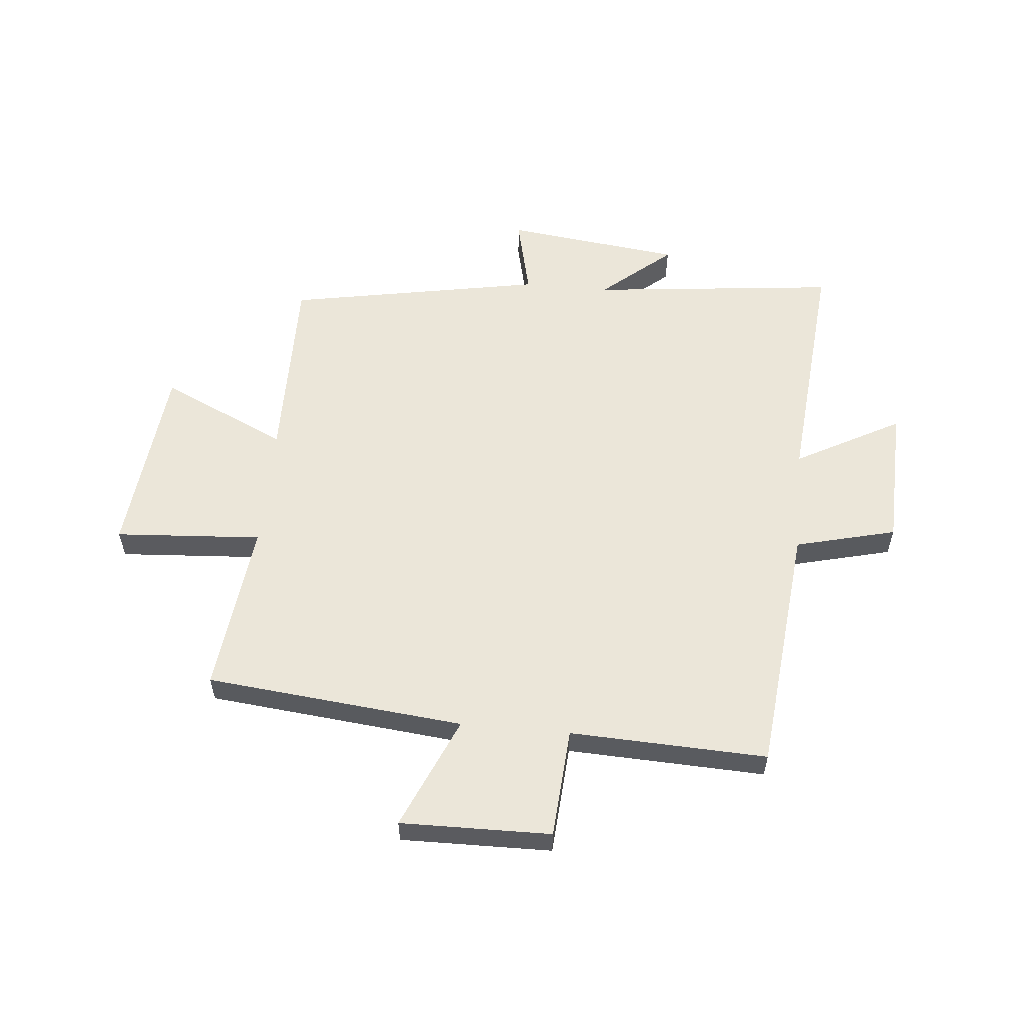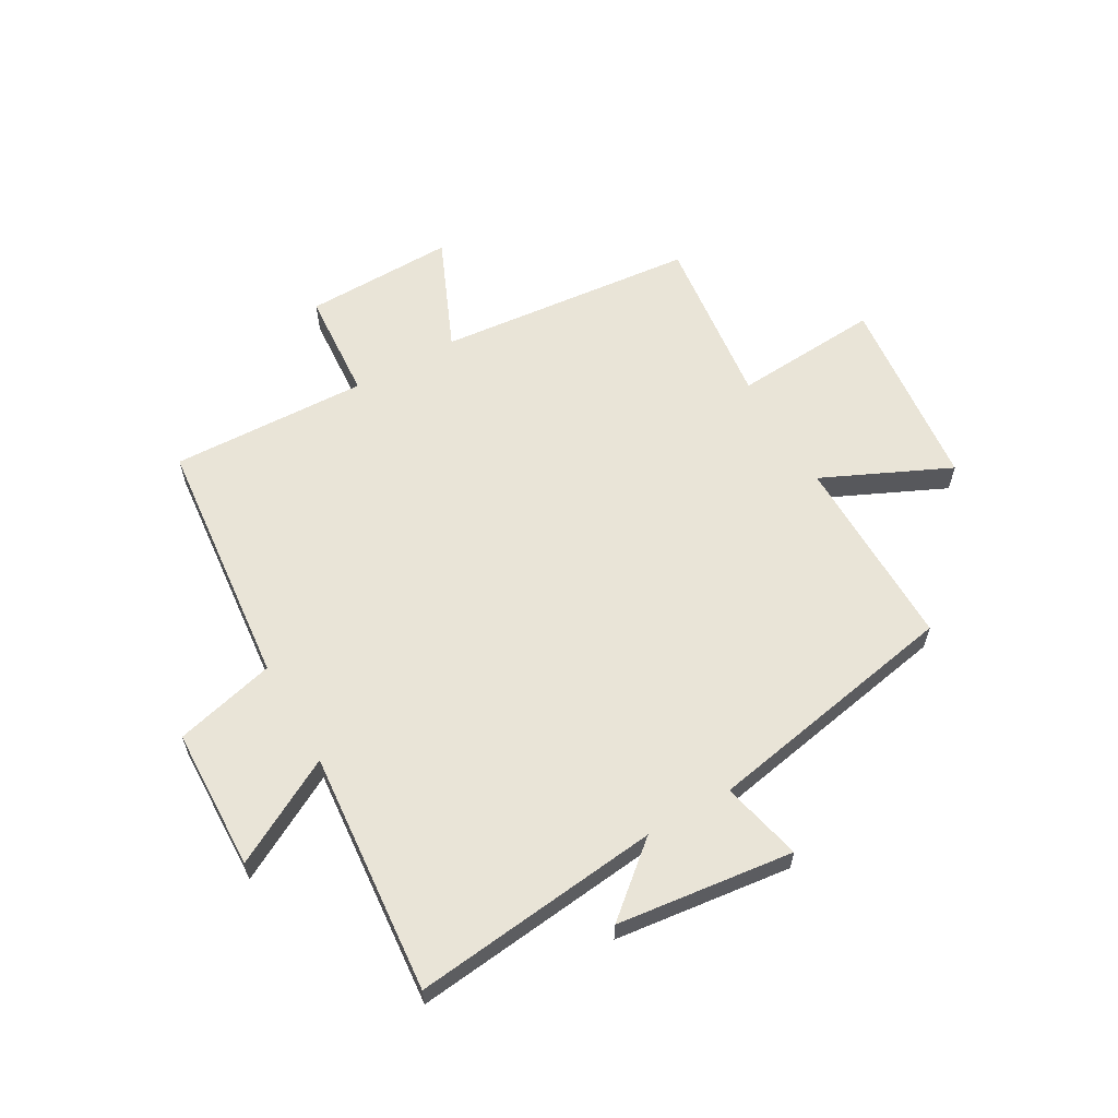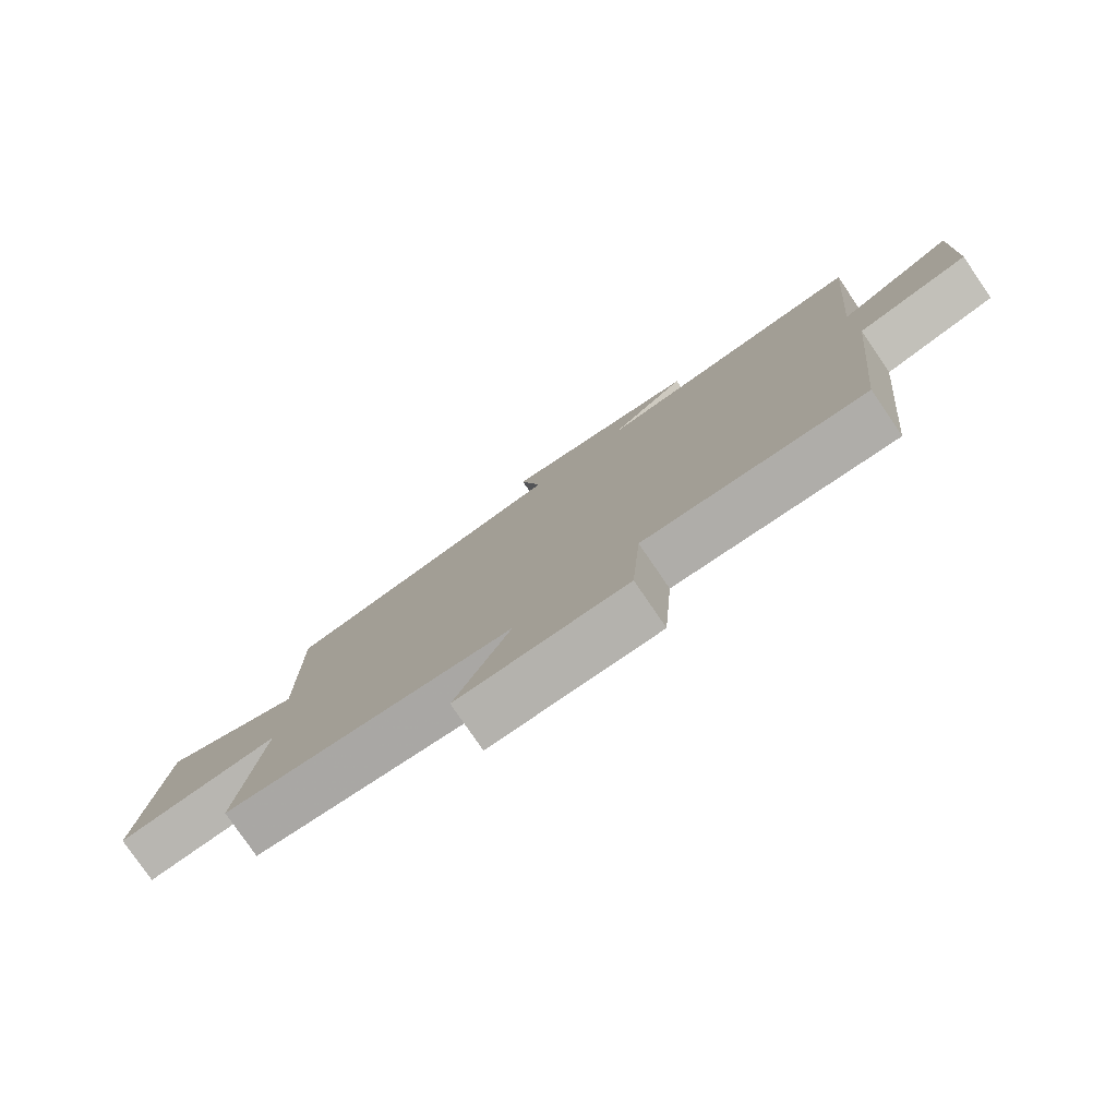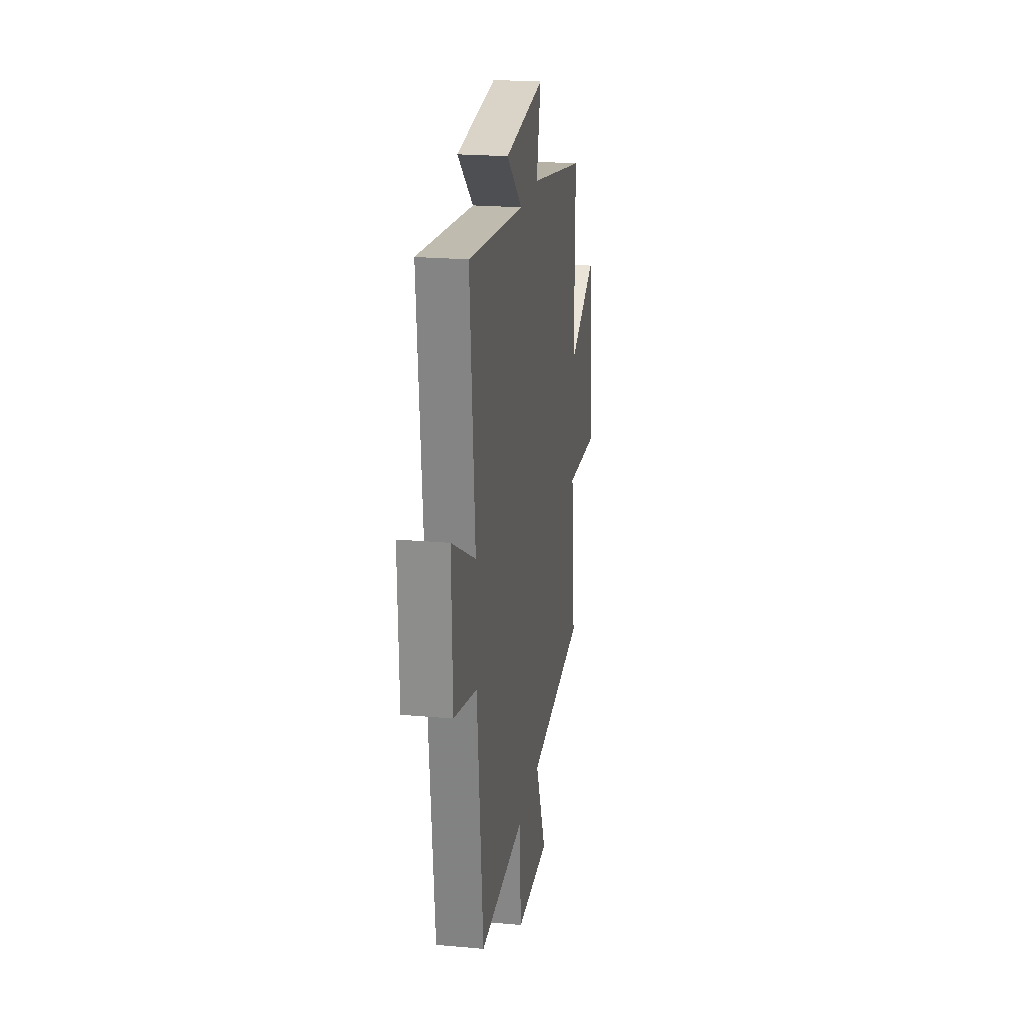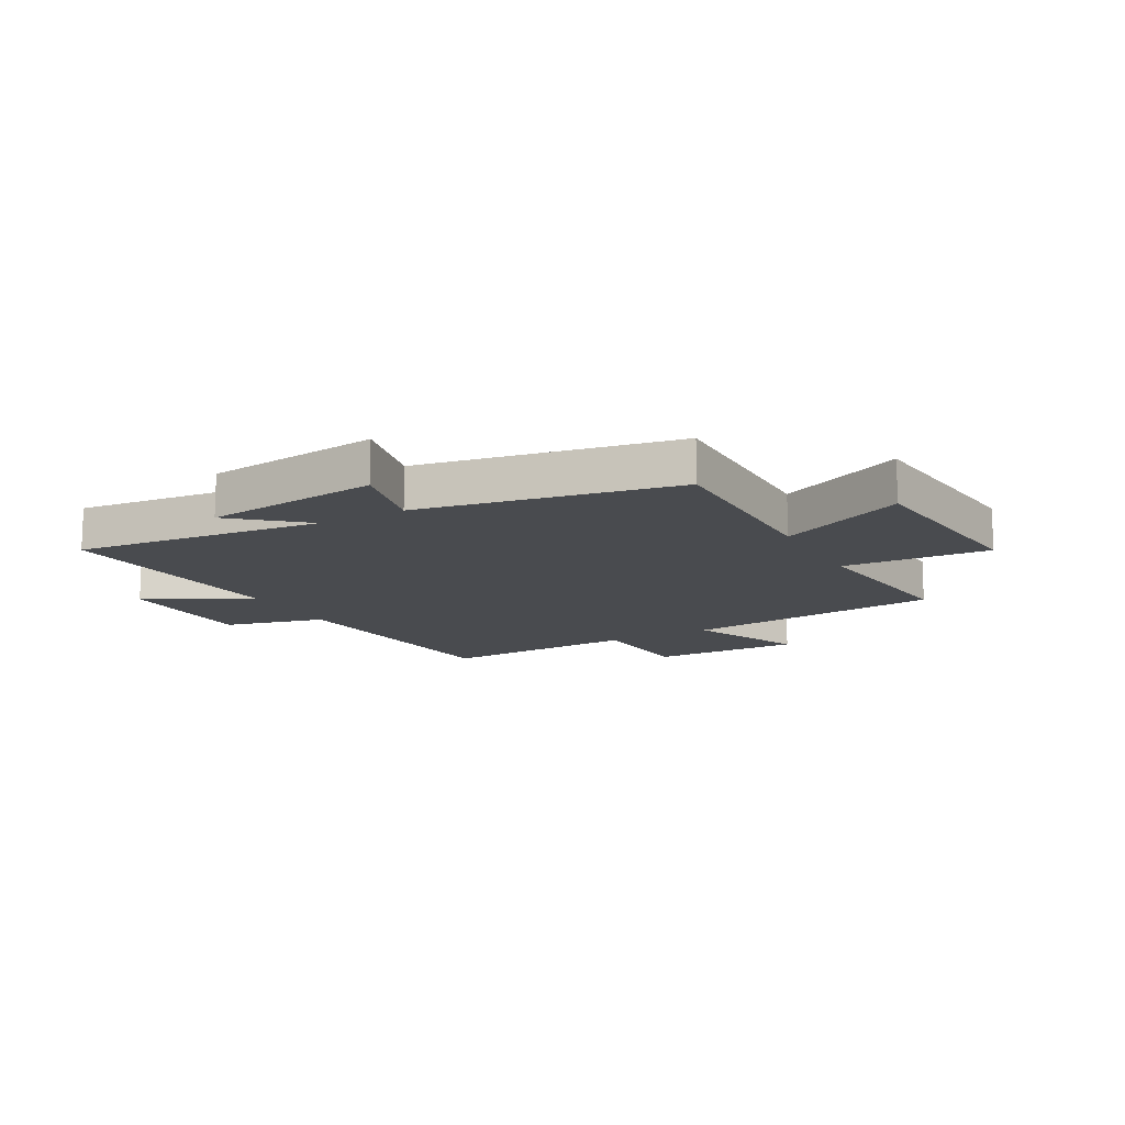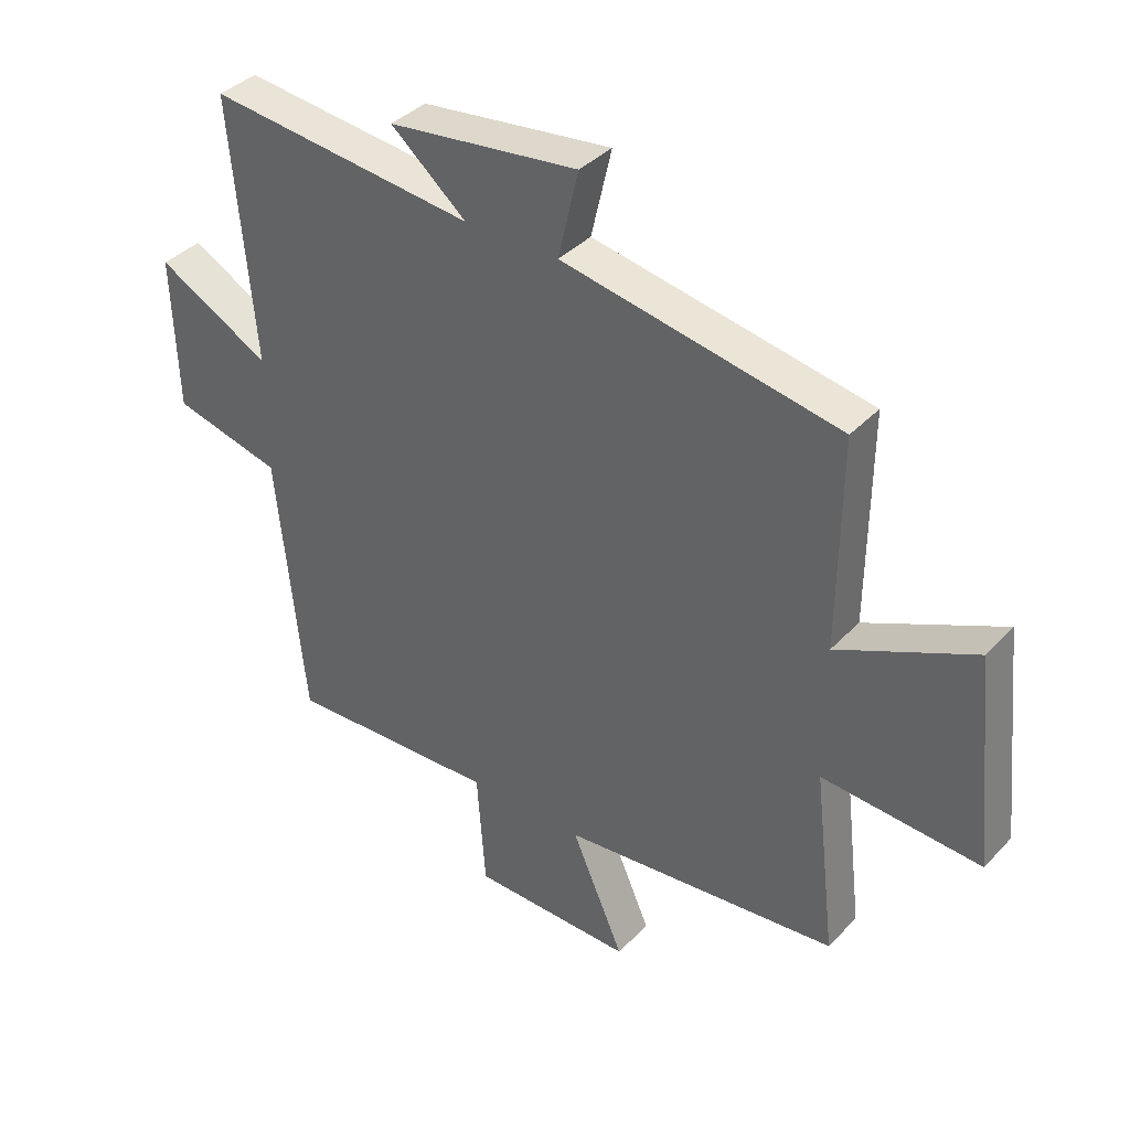
<metadata>
{"format":"obj","ext":"obj","renderer":"f3d","projection":"perspective","resolution":1024,"background":"white","views":[{"elev":57.0,"azim":-174.7,"up":"+Y"},{"elev":60.8,"azim":-29.9,"up":"+Y"},{"elev":-79.0,"azim":-145.6,"up":"+Z"},{"elev":22.0,"azim":-81.1,"up":"+Z"},{"elev":-13.9,"azim":28.8,"up":"+Y"},{"elev":37.8,"azim":37.6,"up":"+Z"}]}
</metadata>
<code>
v -0.455 0.07 -0.514
v -0.5 0.07 -0.073
v -0.677 0.07 -0.029
v -0.685 0.07 0.221
v -0.5 0.07 0.121
v -0.538 0.07 0.547
v -0.102 0.07 0.5
v -0.225 0.07 0.604
v 0.085 0.07 0.642
v 0.052 0.07 0.5
v 0.503 0.07 0.417
v 0.5 0.07 0.074
v 0.722 0.07 0.177
v 0.758 0.07 -0.167
v 0.5 0.07 -0.15
v 0.536 0.07 -0.454
v 0.083 0.07 -0.5
v 0.169 0.07 -0.697
v -0.095 0.07 -0.693
v -0.109 0.07 -0.5
v -0.455 0 -0.514
v -0.5 0 -0.073
v -0.677 0 -0.029
v -0.685 0 0.221
v -0.5 0 0.121
v -0.538 0 0.547
v -0.102 0 0.5
v -0.225 0 0.604
v 0.085 0 0.642
v 0.052 0 0.5
v 0.503 0 0.417
v 0.5 0 0.074
v 0.722 0 0.177
v 0.758 0 -0.167
v 0.5 0 -0.15
v 0.536 0 -0.454
v 0.083 0 -0.5
v 0.169 0 -0.697
v -0.095 0 -0.693
v -0.109 0 -0.5
f 17 18 19 20
f 15 16 17 20
f 15 20 1 2
f 12 13 14 15
f 12 15 2 3
f 10 11 12 3
f 7 8 9 10
f 5 6 7
f 5 7 10
f 3 4 5
f 3 5 10
f 40 39 38 37
f 40 37 36 35
f 22 21 40 35
f 35 34 33 32
f 23 22 35 32
f 23 32 31 30
f 30 29 28 27
f 27 26 25
f 30 27 25
f 25 24 23
f 30 25 23
f 1 21 22 2
f 2 22 23 3
f 3 23 24 4
f 4 24 25 5
f 5 25 26 6
f 6 26 27 7
f 7 27 28 8
f 8 28 29 9
f 9 29 30 10
f 10 30 31 11
f 11 31 32 12
f 12 32 33 13
f 13 33 34 14
f 14 34 35 15
f 15 35 36 16
f 16 36 37 17
f 17 37 38 18
f 18 38 39 19
f 19 39 40 20
f 20 40 21 1

</code>
